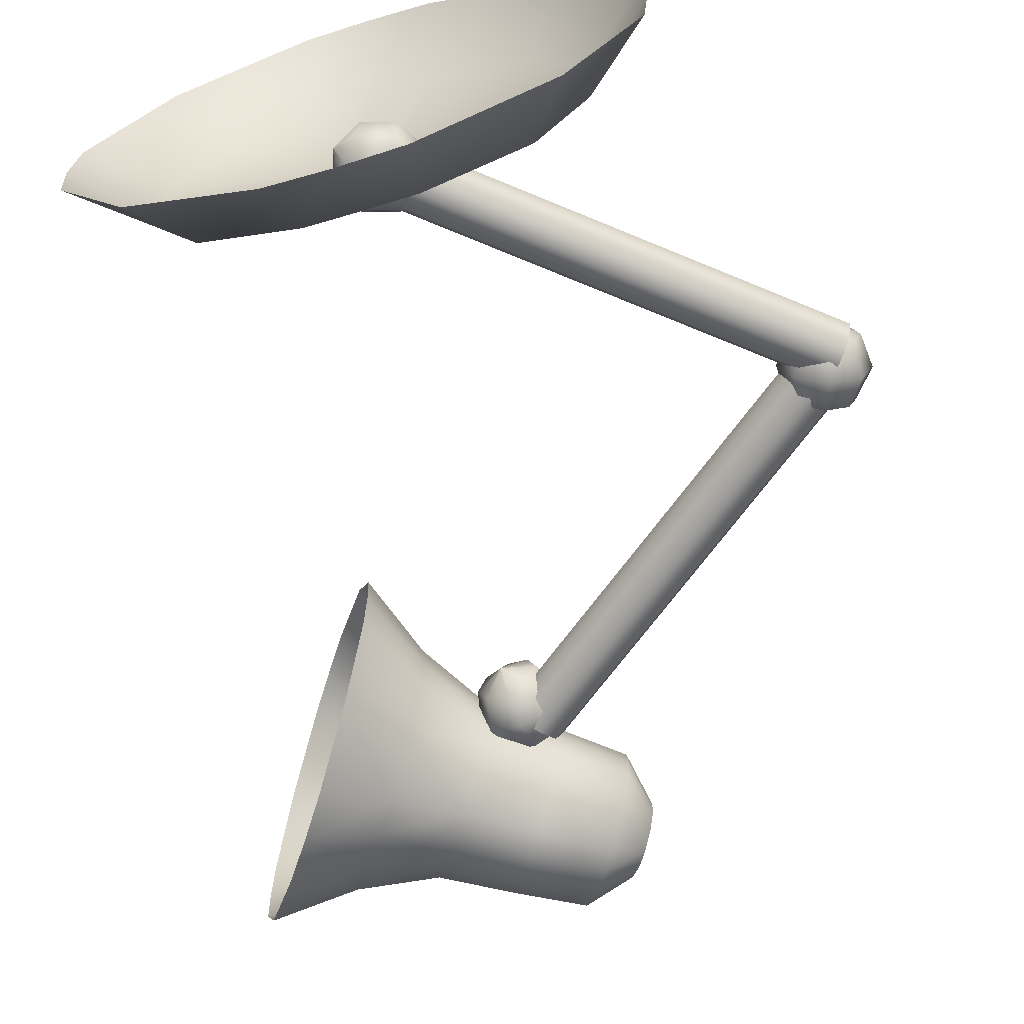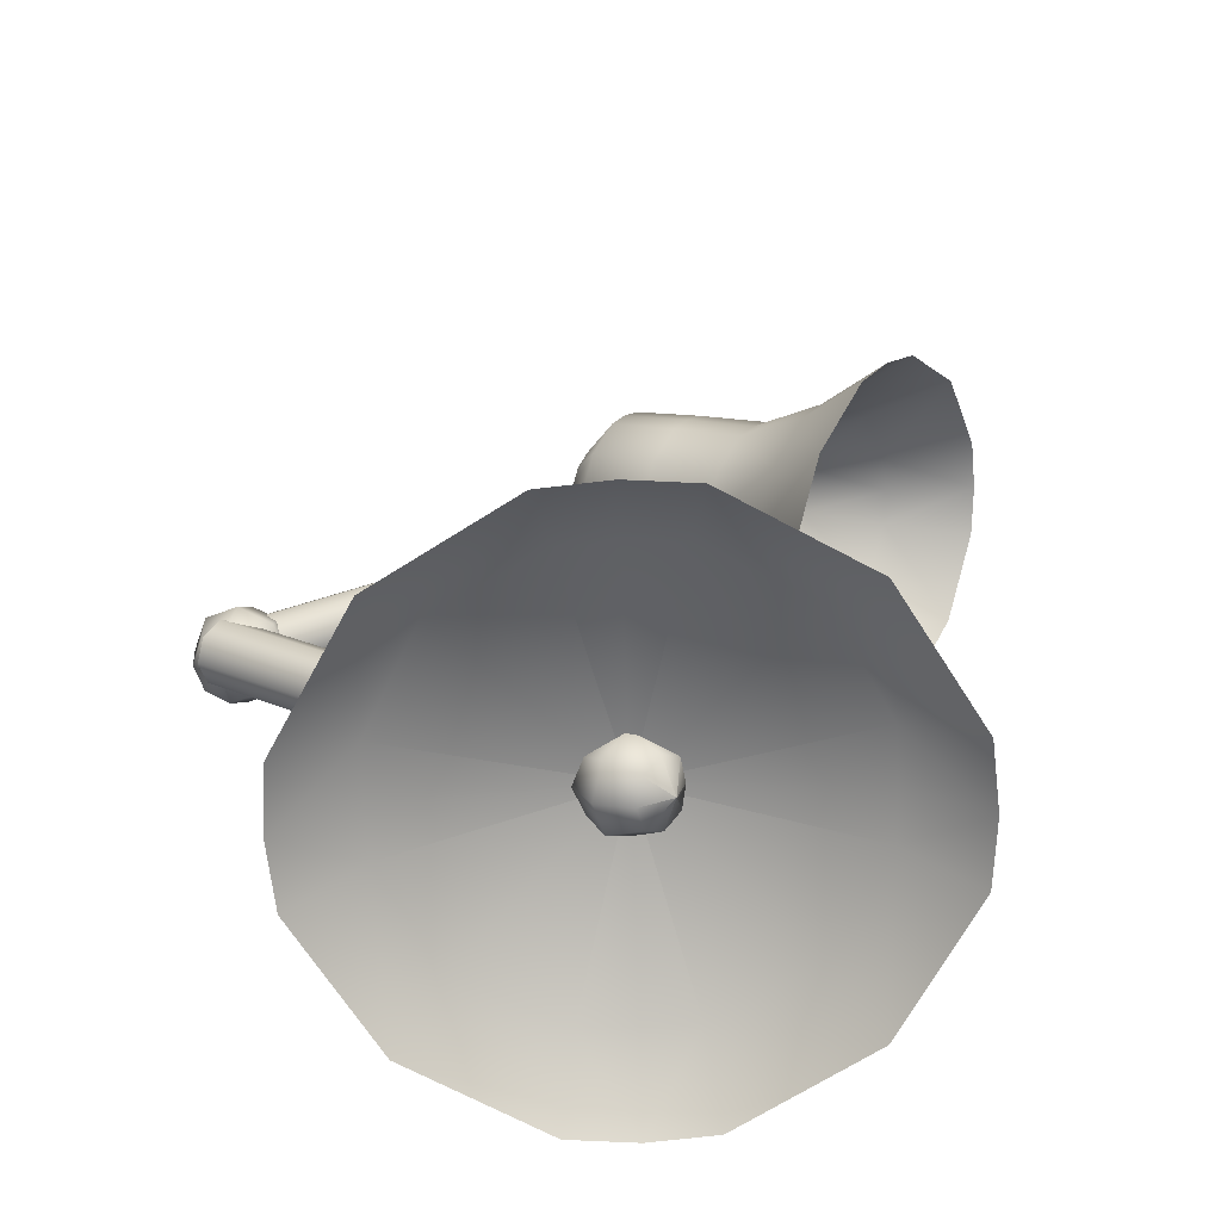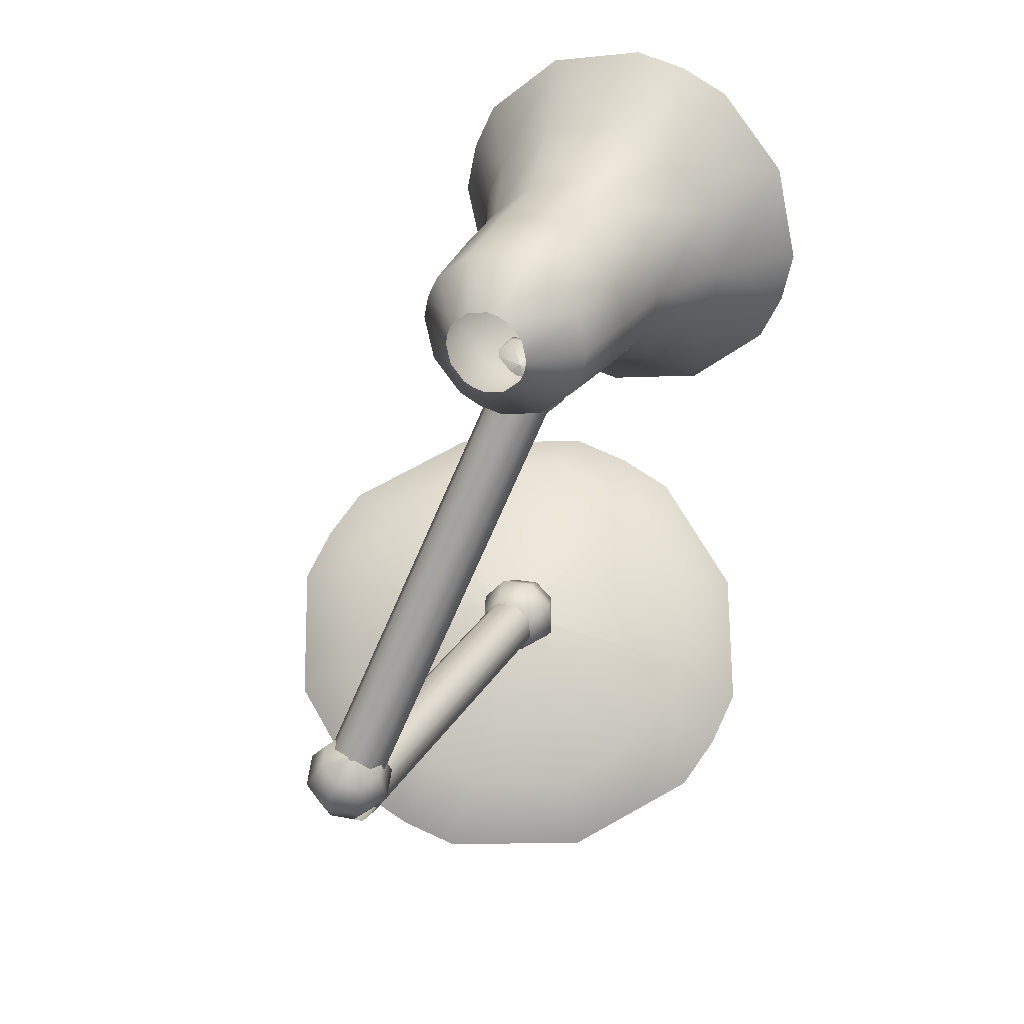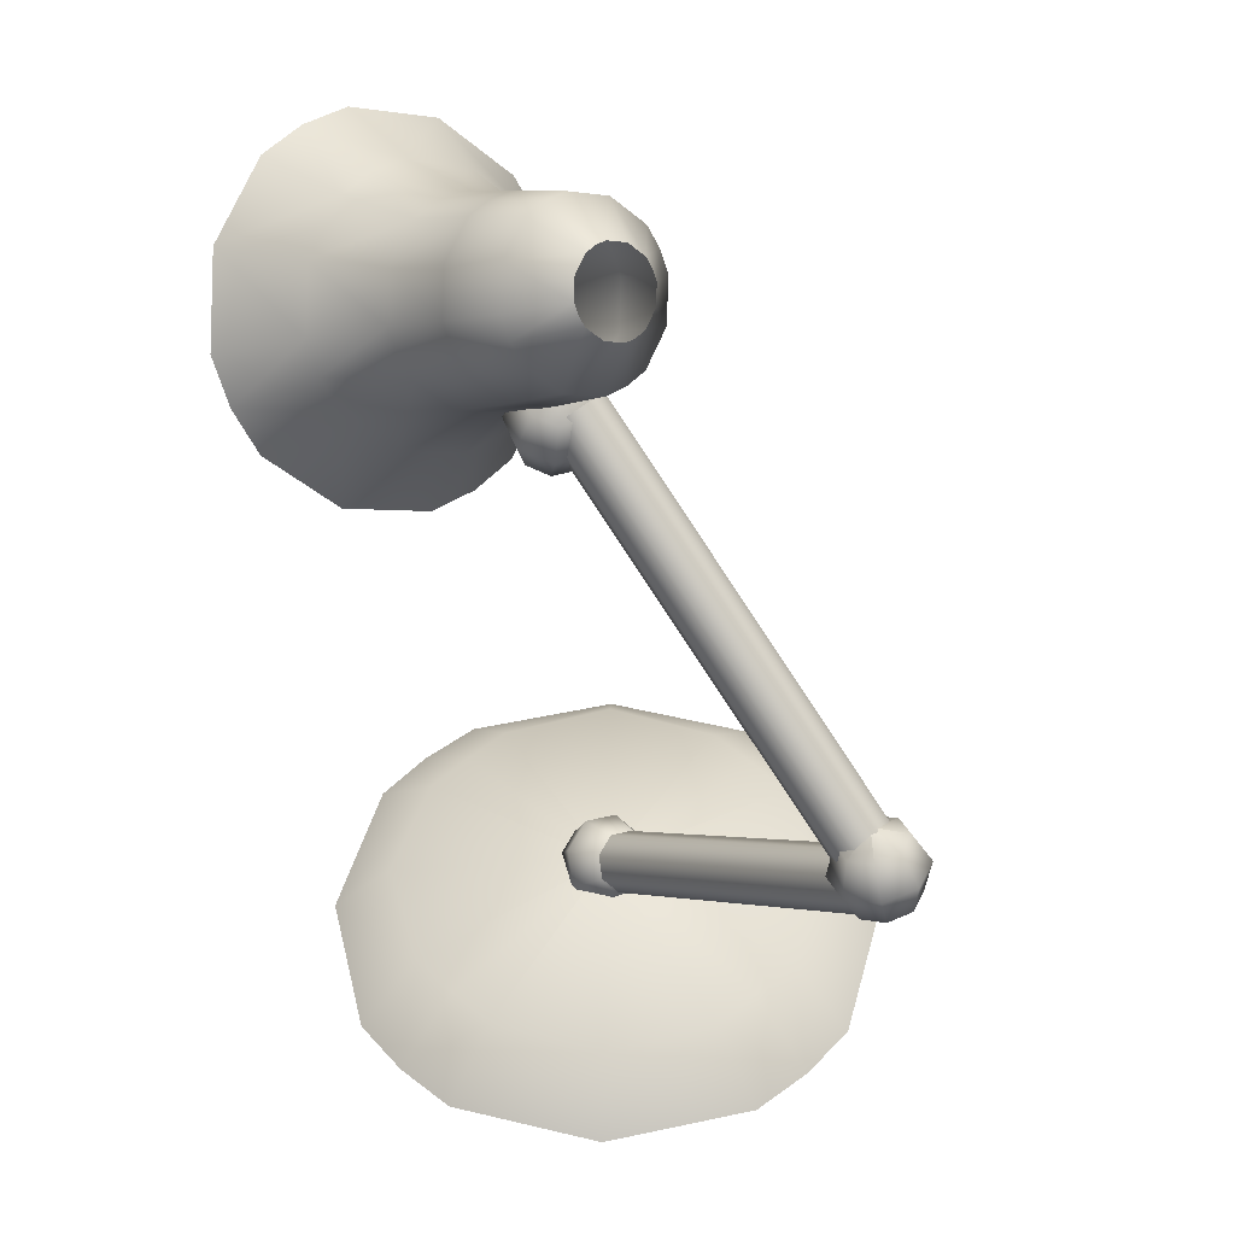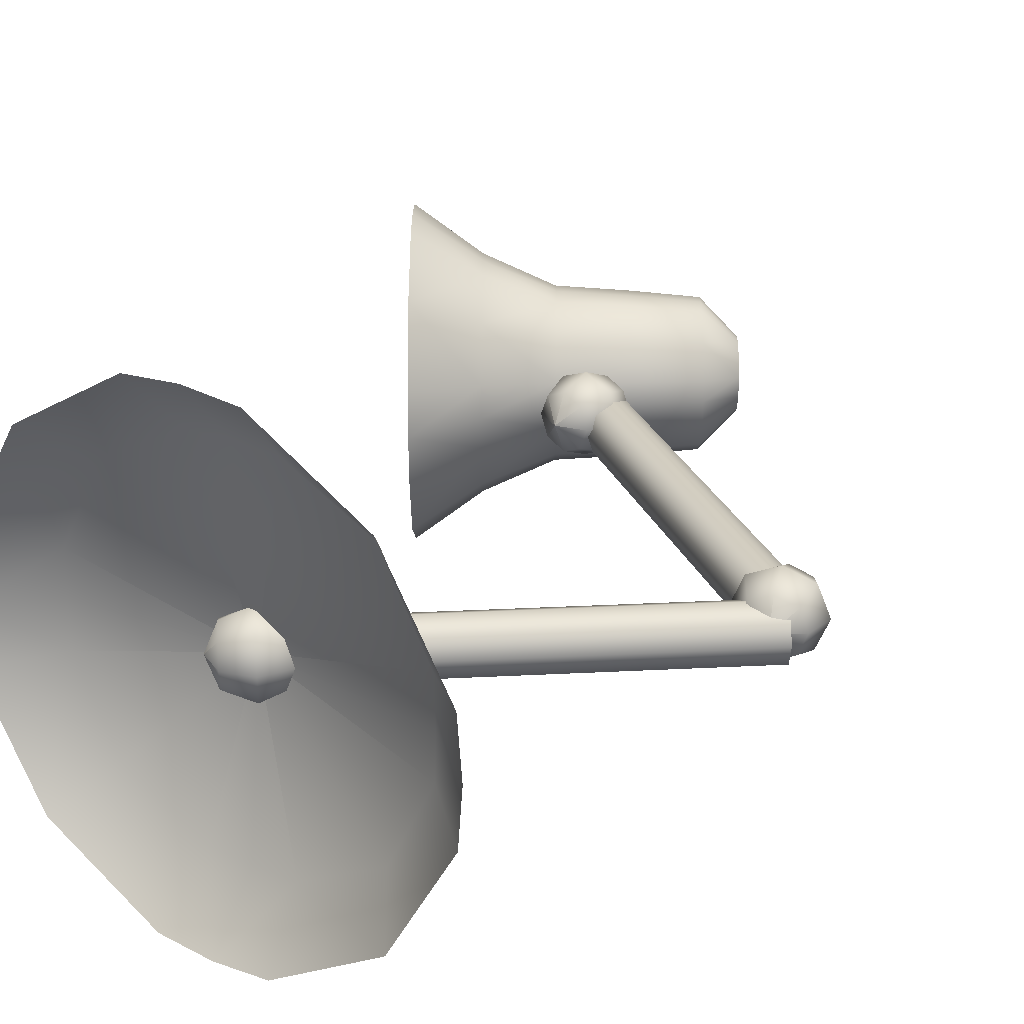
<metadata>
{"format":"obj","ext":"obj","renderer":"f3d","projection":"perspective","resolution":1024,"background":"white","views":[{"elev":-66.9,"azim":17.0,"up":"+Z"},{"elev":-68.3,"azim":-177.9,"up":"+Y"},{"elev":67.8,"azim":119.9,"up":"+Y"},{"elev":47.0,"azim":45.8,"up":"+Y"},{"elev":24.8,"azim":34.9,"up":"+Z"}]}
</metadata>
<code>
v -20.88 0.5411 0
v -19.54 0.415 0.3382
v -19.11 0.03101 0.4179
v -20.88 0.5411 0
v -19.53 0.415 0
v -19.07 0.03107 -0
v -20.88 0.5411 0
v -19.54 0.415 -0.3382
v -19.11 0.03101 -0.4179
v -20.88 0.5411 0
v -19.88 0.4144 -0.9942
v -19.61 0.03021 -1.267
v -20.88 0.5411 0
v -20.54 0.4134 -1.336
v -20.46 0.02884 -1.767
v -20.88 0.5411 0
v -20.88 0.4128 -1.345
v -20.88 0.02816 -1.802
v -20.88 0.5411 0
v -21.21 0.4123 -1.336
v -21.29 0.02749 -1.767
v -20.88 0.5411 0
v -21.87 0.4112 -0.9942
v -22.14 0.02612 -1.267
v -20.88 0.5411 0
v -22.21 0.4107 -0.3382
v -22.64 0.02532 -0.4179
v -20.88 0.5411 0
v -22.22 0.4107 -0
v -22.68 0.02526 0
v -20.88 0.5411 0
v -22.21 0.4107 0.3382
v -22.64 0.02532 0.4179
v -20.88 0.5411 0
v -21.87 0.4112 0.9942
v -22.14 0.02612 1.267
v -20.88 0.5411 0
v -21.21 0.4123 1.336
v -21.29 0.02749 1.767
v -20.88 0.5411 0
v -20.88 0.4128 1.345
v -20.88 0.02816 1.802
v -20.88 0.5411 0
v -20.54 0.4134 1.336
v -20.46 0.02884 1.767
v -20.88 0.5411 0
v -19.88 0.4144 0.9942
v -19.61 0.03021 1.267
f 48 3 2
f 48 2 47
f 1 46 2
f 46 47 2
f 45 48 44
f 48 47 44
f 44 47 46
f 44 46 43
f 42 45 44
f 42 44 41
f 41 44 43
f 41 43 40
f 39 42 38
f 42 41 38
f 38 41 37
f 41 40 37
f 36 39 38
f 36 38 35
f 35 38 34
f 38 37 34
f 33 36 32
f 36 35 32
f 32 35 34
f 32 34 31
f 30 33 32
f 30 32 29
f 29 32 31
f 29 31 28
f 27 30 26
f 30 29 26
f 26 29 25
f 29 28 25
f 24 27 26
f 24 26 23
f 23 26 22
f 26 25 22
f 21 24 20
f 24 23 20
f 20 23 22
f 20 22 19
f 18 21 20
f 18 20 17
f 17 20 19
f 17 19 16
f 15 18 14
f 18 17 14
f 14 17 13
f 17 16 13
f 12 15 14
f 12 14 11
f 11 14 10
f 14 13 10
f 9 12 8
f 12 11 8
f 8 11 10
f 8 10 7
f 6 9 8
f 6 8 5
f 5 8 7
f 5 7 4
f 3 6 2
f 6 5 2
f 4 1 5
f 1 2 5
v -21.11 0.3489 0
v -21.11 0.3489 0
v -21.11 0.3489 0
v -21.11 0.3489 0
v -21.11 0.3489 0
v -21.11 0.3489 0
v -21.11 0.3489 0
v -21.11 0.3489 0
v -21.14 0.5205 0.1502
v -21.04 0.4052 0.2124
v -20.94 0.2898 0.1502
v -20.9 0.242 -0
v -20.94 0.2898 -0.1502
v -21.04 0.4052 -0.2124
v -21.14 0.5205 -0.1502
v -21.18 0.5683 0
v -21.01 0.7042 0.2124
v -20.88 0.5411 0.3003
v -20.74 0.3779 0.2124
v -20.68 0.3103 0
v -20.74 0.3779 -0.2124
v -20.88 0.5411 -0.3003
v -21.01 0.7042 -0.2124
v -21.07 0.7718 0
v -20.81 0.7924 0.1502
v -20.71 0.677 0.2124
v -20.62 0.5616 0.1502
v -20.58 0.5138 0
v -20.62 0.5616 -0.1502
v -20.71 0.677 -0.2124
v -20.81 0.7924 -0.1502
v -20.85 0.8401 0
v -20.65 0.7333 0
v -20.65 0.7333 0
v -20.65 0.7333 0
v -20.65 0.7333 0
v -20.65 0.7333 0
v -20.65 0.7333 0
v -20.65 0.7333 0
v -20.65 0.7333 0
f 80 88 87
f 80 87 79
f 79 87 78
f 87 86 78
f 78 86 85
f 78 85 77
f 77 85 84
f 77 84 76
f 76 84 83
f 76 83 75
f 75 83 82
f 75 82 74
f 74 82 81
f 74 81 73
f 73 81 88
f 73 88 80
f 72 80 71
f 80 79 71
f 71 79 78
f 71 78 70
f 70 78 77
f 70 77 69
f 69 77 76
f 69 76 68
f 68 76 75
f 68 75 67
f 67 75 74
f 67 74 66
f 66 74 73
f 66 73 65
f 65 73 80
f 65 80 72
f 64 72 71
f 64 71 63
f 63 71 62
f 71 70 62
f 62 70 69
f 62 69 61
f 61 69 60
f 69 68 60
f 60 68 67
f 60 67 59
f 59 67 58
f 67 66 58
f 58 66 65
f 58 65 57
f 57 65 64
f 65 72 64
f 56 64 63
f 56 63 55
f 55 63 62
f 55 62 54
f 54 62 61
f 54 61 53
f 53 61 60
f 53 60 52
f 52 60 59
f 52 59 51
f 51 59 58
f 51 58 50
f 57 49 50
f 57 50 58
f 49 57 64
f 49 64 56
v -18.65 2.583 -0.1414
v -20.98 0.6369 -0.1414
v -18.68 2.628 0
v -21.02 0.6819 -0
v -18.65 2.583 0.1414
v -20.98 0.6369 0.1414
v -18.56 2.474 0.2
v -20.89 0.5283 0.2
v -18.47 2.365 0.1414
v -20.8 0.4196 0.1414
v -18.43 2.32 0
v -20.76 0.3746 -0
v -18.47 2.365 -0.1414
v -20.8 0.4196 -0.1414
v -18.56 2.474 -0.2
v -20.89 0.5283 -0.2
f 89 103 104
f 89 104 90
f 102 104 103
f 102 103 101
f 100 102 99
f 102 101 99
f 98 100 97
f 100 99 97
f 96 98 97
f 96 97 95
f 94 96 95
f 94 95 93
f 92 94 93
f 92 93 91
f 91 89 90
f 91 90 92
v -18.56 2.276 0.05858
v -18.56 2.276 0.05858
v -18.56 2.276 0.05858
v -18.56 2.276 0.05858
v -18.56 2.276 0.05858
v -18.56 2.276 0.05858
v -18.56 2.276 0.05858
v -18.56 2.276 0.05858
v -18.73 2.315 0.2087
v -18.58 2.36 0.2709
v -18.44 2.406 0.2087
v -18.38 2.425 0.05858
v -18.44 2.406 -0.09158
v -18.58 2.36 -0.1538
v -18.73 2.315 -0.09158
v -18.78 2.296 0.05858
v -18.85 2.498 0.2709
v -18.65 2.563 0.3589
v -18.44 2.627 0.2709
v -18.36 2.654 0.05858
v -18.44 2.627 -0.1538
v -18.65 2.563 -0.2417
v -18.85 2.498 -0.1538
v -18.93 2.471 0.05858
v -18.85 2.719 0.2087
v -18.71 2.765 0.2709
v -18.57 2.811 0.2087
v -18.51 2.829 0.05858
v -18.57 2.811 -0.09158
v -18.71 2.765 -0.1538
v -18.85 2.719 -0.09158
v -18.91 2.7 0.05858
v -18.74 2.849 0.05858
v -18.74 2.849 0.05858
v -18.74 2.849 0.05858
v -18.74 2.849 0.05858
v -18.74 2.849 0.05858
v -18.74 2.849 0.05858
v -18.74 2.849 0.05858
v -18.74 2.849 0.05858
f 136 144 143
f 136 143 135
f 135 143 134
f 143 142 134
f 134 142 141
f 134 141 133
f 133 141 140
f 133 140 132
f 132 140 139
f 132 139 131
f 131 139 138
f 131 138 130
f 130 138 137
f 130 137 129
f 129 137 144
f 129 144 136
f 128 136 127
f 136 135 127
f 127 135 134
f 127 134 126
f 126 134 133
f 126 133 125
f 125 133 132
f 125 132 124
f 124 132 131
f 124 131 123
f 123 131 130
f 123 130 122
f 122 130 129
f 122 129 121
f 121 129 136
f 121 136 128
f 120 128 127
f 120 127 119
f 119 127 118
f 127 126 118
f 118 126 125
f 118 125 117
f 117 125 116
f 125 124 116
f 116 124 123
f 116 123 115
f 115 123 114
f 123 122 114
f 114 122 121
f 114 121 113
f 113 121 120
f 121 128 120
f 112 120 119
f 112 119 111
f 111 119 118
f 111 118 110
f 110 118 117
f 110 117 109
f 109 117 116
f 109 116 108
f 108 116 115
f 108 115 107
f 107 115 114
f 107 114 106
f 113 105 106
f 113 106 114
f 105 113 120
f 105 120 112
v -21.14 4.279 -0.08284
v -18.72 2.438 -0.08284
v -21.17 4.233 0.05858
v -18.75 2.391 0.05858
v -21.14 4.279 0.2
v -18.72 2.438 0.2
v -21.05 4.392 0.2586
v -18.63 2.55 0.2586
v -20.96 4.504 0.2
v -18.55 2.663 0.2
v -20.93 4.551 0.05858
v -18.51 2.71 0.05858
v -20.96 4.504 -0.08284
v -18.55 2.663 -0.08284
v -21.05 4.392 -0.1414
v -18.63 2.55 -0.1414
f 145 159 160
f 145 160 146
f 158 160 159
f 158 159 157
f 156 158 155
f 158 157 155
f 154 156 153
f 156 155 153
f 152 154 153
f 152 153 151
f 150 152 151
f 150 151 149
f 148 150 149
f 148 149 147
f 147 145 146
f 147 146 148
v -21.19 4.001 0.1172
v -21.19 4.001 0.1172
v -21.19 4.001 0.1172
v -21.19 4.001 0.1172
v -21.19 4.001 0.1172
v -21.19 4.001 0.1172
v -21.19 4.001 0.1172
v -21.19 4.001 0.1172
v -21.32 4.113 0.2673
v -21.17 4.088 0.3295
v -21.02 4.063 0.2673
v -20.96 4.053 0.1172
v -21.02 4.063 -0.033
v -21.17 4.088 -0.0952
v -21.32 4.113 -0.033
v -21.38 4.123 0.1172
v -21.34 4.333 0.3295
v -21.14 4.298 0.4175
v -20.93 4.262 0.3295
v -20.84 4.248 0.1172
v -20.93 4.262 -0.0952
v -21.14 4.298 -0.1832
v -21.34 4.333 -0.0952
v -21.43 4.347 0.1172
v -21.25 4.532 0.2673
v -21.1 4.507 0.3295
v -20.95 4.482 0.2673
v -20.89 4.472 0.1172
v -20.95 4.482 -0.033
v -21.1 4.507 -0.0952
v -21.25 4.532 -0.033
v -21.31 4.542 0.1172
v -21.09 4.594 0.1172
v -21.09 4.594 0.1172
v -21.09 4.594 0.1172
v -21.09 4.594 0.1172
v -21.09 4.594 0.1172
v -21.09 4.594 0.1172
v -21.09 4.594 0.1172
v -21.09 4.594 0.1172
f 192 200 199
f 192 199 191
f 191 199 190
f 199 198 190
f 190 198 197
f 190 197 189
f 189 197 196
f 189 196 188
f 188 196 195
f 188 195 187
f 187 195 194
f 187 194 186
f 186 194 193
f 186 193 185
f 185 193 200
f 185 200 192
f 184 192 183
f 192 191 183
f 183 191 190
f 183 190 182
f 182 190 189
f 182 189 181
f 181 189 188
f 181 188 180
f 180 188 187
f 180 187 179
f 179 187 186
f 179 186 178
f 178 186 185
f 178 185 177
f 177 185 192
f 177 192 184
f 176 184 183
f 176 183 175
f 175 183 174
f 183 182 174
f 174 182 181
f 174 181 173
f 173 181 172
f 181 180 172
f 172 180 179
f 172 179 171
f 171 179 170
f 179 178 170
f 170 178 177
f 170 177 169
f 169 177 176
f 177 184 176
f 168 176 175
f 168 175 167
f 167 175 174
f 167 174 166
f 166 174 173
f 166 173 165
f 165 173 172
f 165 172 164
f 164 172 171
f 164 171 163
f 163 171 170
f 163 170 162
f 169 161 162
f 169 162 170
f 161 169 176
f 161 176 168
v -20.77 5.665 0.303
v -20.81 5.722 0.1882
v -20.82 5.729 0.1172
v -20.81 5.722 0.04613
v -20.77 5.665 -0.0687
v -20.71 5.571 -0.1376
v -20.67 5.512 -0.1457
v -20.63 5.454 -0.1376
v -20.56 5.359 -0.0687
v -20.52 5.302 0.04613
v -20.52 5.296 0.1172
v -20.52 5.302 0.1882
v -20.56 5.359 0.303
v -20.63 5.454 0.3719
v -20.67 5.512 0.38
v -20.71 5.571 0.3719
v -21.1 5.673 0.4946
v -21.18 5.789 0.2614
v -21.19 5.802 0.1172
v -21.18 5.789 -0.0271
v -21.1 5.673 -0.2603
v -20.97 5.481 -0.4003
v -20.89 5.362 -0.4167
v -20.8 5.244 -0.4003
v -20.67 5.052 -0.2603
v -20.59 4.936 -0.0271
v -20.58 4.923 0.1172
v -20.59 4.936 0.2614
v -20.67 5.052 0.4946
v -20.8 5.244 0.6346
v -20.89 5.362 0.651
v -20.97 5.481 0.6346
v -21.53 5.418 0.5268
v -21.61 5.543 0.2737
v -21.62 5.557 0.1172
v -21.61 5.543 -0.03938
v -21.53 5.418 -0.2925
v -21.38 5.209 -0.4443
v -21.3 5.08 -0.4621
v -21.21 4.951 -0.4443
v -21.06 4.743 -0.2925
v -20.98 4.618 -0.03938
v -20.97 4.603 0.1172
v -20.98 4.618 0.2737
v -21.06 4.743 0.5268
v -21.21 4.951 0.6786
v -21.3 5.08 0.6964
v -21.38 5.209 0.6786
v -21.96 5.148 0.5498
v -22.05 5.281 0.2825
v -22.06 5.296 0.1172
v -22.05 5.281 -0.04818
v -21.96 5.148 -0.3155
v -21.81 4.928 -0.4759
v -21.71 4.792 -0.4947
v -21.62 4.656 -0.4759
v -21.47 4.436 -0.3155
v -21.38 4.304 -0.04818
v -21.37 4.288 0.1172
v -21.38 4.304 0.2825
v -21.47 4.436 0.5498
v -21.62 4.656 0.7102
v -21.71 4.792 0.729
v -21.81 4.928 0.7102
v -22.47 4.99 0.7066
v -22.59 5.17 0.3424
v -22.6 5.191 0.1172
v -22.59 5.17 -0.1081
v -22.47 4.99 -0.4723
v -22.26 4.69 -0.6908
v -22.13 4.505 -0.7165
v -22 4.319 -0.6908
v -21.8 4.019 -0.4723
v -21.67 3.839 -0.1081
v -21.66 3.818 0.1172
v -21.67 3.839 0.3424
v -21.8 4.019 0.7066
v -22 4.319 0.9251
v -22.13 4.505 0.9508
v -22.26 4.69 0.9251
v -23 4.916 0.9472
v -23.17 5.17 0.4343
v -23.19 5.2 0.1172
v -23.17 5.17 -0.2
v -23 4.916 -0.7128
v -22.71 4.494 -1.021
v -22.53 4.233 -1.057
v -22.35 3.971 -1.021
v -22.06 3.549 -0.7128
v -21.88 3.296 -0.2
v -21.86 3.266 0.1172
v -21.88 3.296 0.4343
v -22.06 3.549 0.9472
v -22.35 3.971 1.255
v -22.53 4.233 1.291
v -22.71 4.494 1.255
f 280 296 295
f 280 295 279
f 279 295 278
f 295 294 278
f 278 294 293
f 278 293 277
f 277 293 276
f 293 292 276
f 276 292 291
f 276 291 275
f 275 291 274
f 291 290 274
f 274 290 289
f 274 289 273
f 273 289 272
f 289 288 272
f 272 288 287
f 272 287 271
f 271 287 270
f 287 286 270
f 270 286 285
f 270 285 269
f 269 285 268
f 285 284 268
f 268 284 283
f 268 283 267
f 267 283 266
f 283 282 266
f 266 282 281
f 266 281 265
f 265 281 280
f 281 296 280
f 264 280 279
f 264 279 263
f 263 279 262
f 279 278 262
f 262 278 277
f 262 277 261
f 261 277 260
f 277 276 260
f 260 276 275
f 260 275 259
f 259 275 258
f 275 274 258
f 258 274 273
f 258 273 257
f 257 273 256
f 273 272 256
f 256 272 271
f 256 271 255
f 255 271 254
f 271 270 254
f 254 270 269
f 254 269 253
f 253 269 252
f 269 268 252
f 252 268 267
f 252 267 251
f 251 267 250
f 267 266 250
f 250 266 265
f 250 265 249
f 249 265 264
f 265 280 264
f 248 264 263
f 248 263 247
f 247 263 246
f 263 262 246
f 246 262 261
f 246 261 245
f 245 261 244
f 261 260 244
f 244 260 259
f 244 259 243
f 243 259 242
f 259 258 242
f 242 258 257
f 242 257 241
f 241 257 240
f 257 256 240
f 240 256 255
f 240 255 239
f 239 255 238
f 255 254 238
f 238 254 253
f 238 253 237
f 237 253 236
f 253 252 236
f 236 252 251
f 236 251 235
f 235 251 234
f 251 250 234
f 234 250 249
f 234 249 233
f 233 249 248
f 249 264 248
f 232 248 247
f 232 247 231
f 231 247 230
f 247 246 230
f 230 246 245
f 230 245 229
f 229 245 228
f 245 244 228
f 228 244 243
f 228 243 227
f 227 243 226
f 243 242 226
f 226 242 241
f 226 241 225
f 225 241 224
f 241 240 224
f 224 240 239
f 224 239 223
f 223 239 222
f 239 238 222
f 222 238 237
f 222 237 221
f 221 237 220
f 237 236 220
f 220 236 235
f 220 235 219
f 219 235 218
f 235 234 218
f 218 234 233
f 218 233 217
f 217 233 232
f 233 248 232
f 216 232 231
f 216 231 215
f 215 231 214
f 231 230 214
f 214 230 229
f 214 229 213
f 213 229 212
f 229 228 212
f 212 228 227
f 212 227 211
f 211 227 210
f 227 226 210
f 210 226 225
f 210 225 209
f 209 225 208
f 225 224 208
f 208 224 223
f 208 223 207
f 207 223 206
f 223 222 206
f 206 222 221
f 206 221 205
f 205 221 204
f 221 220 204
f 204 220 219
f 204 219 203
f 203 219 202
f 219 218 202
f 217 201 202
f 217 202 218
f 201 217 216
f 217 232 216

</code>
